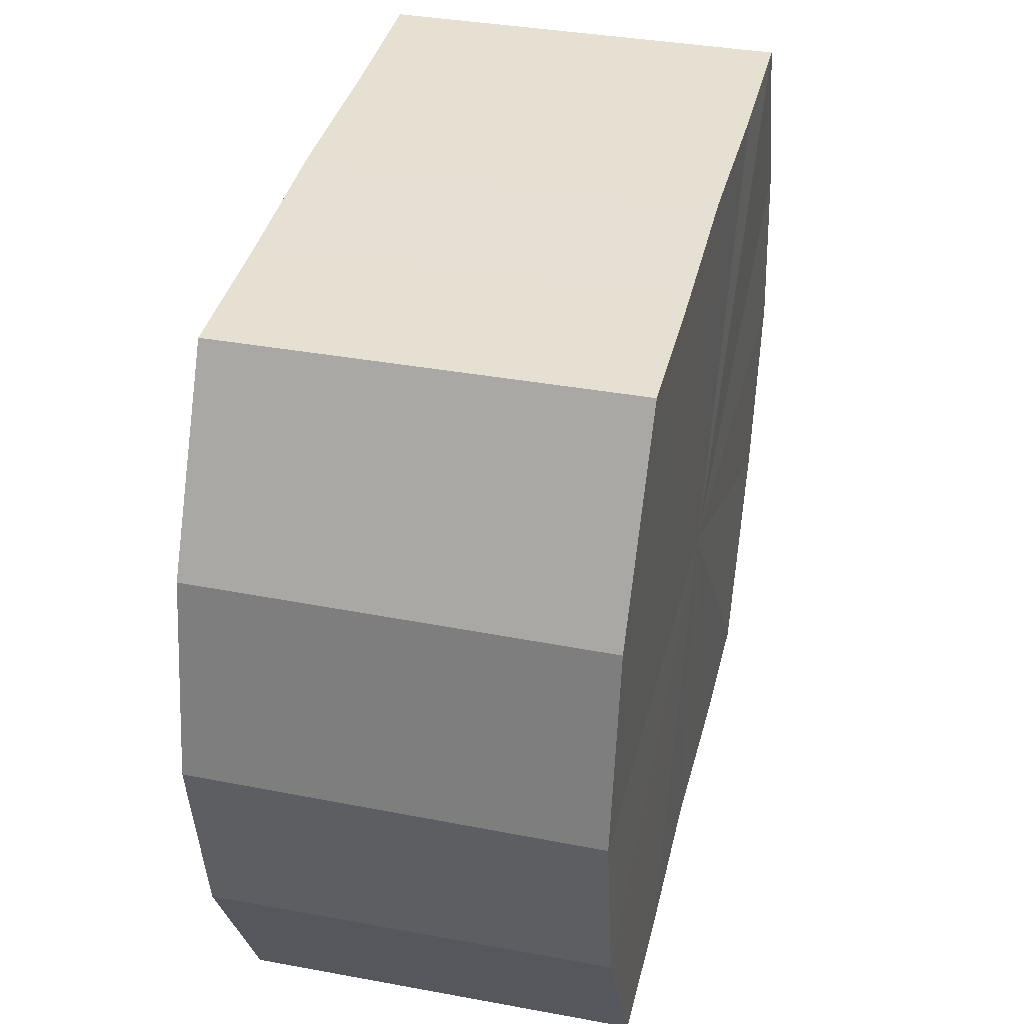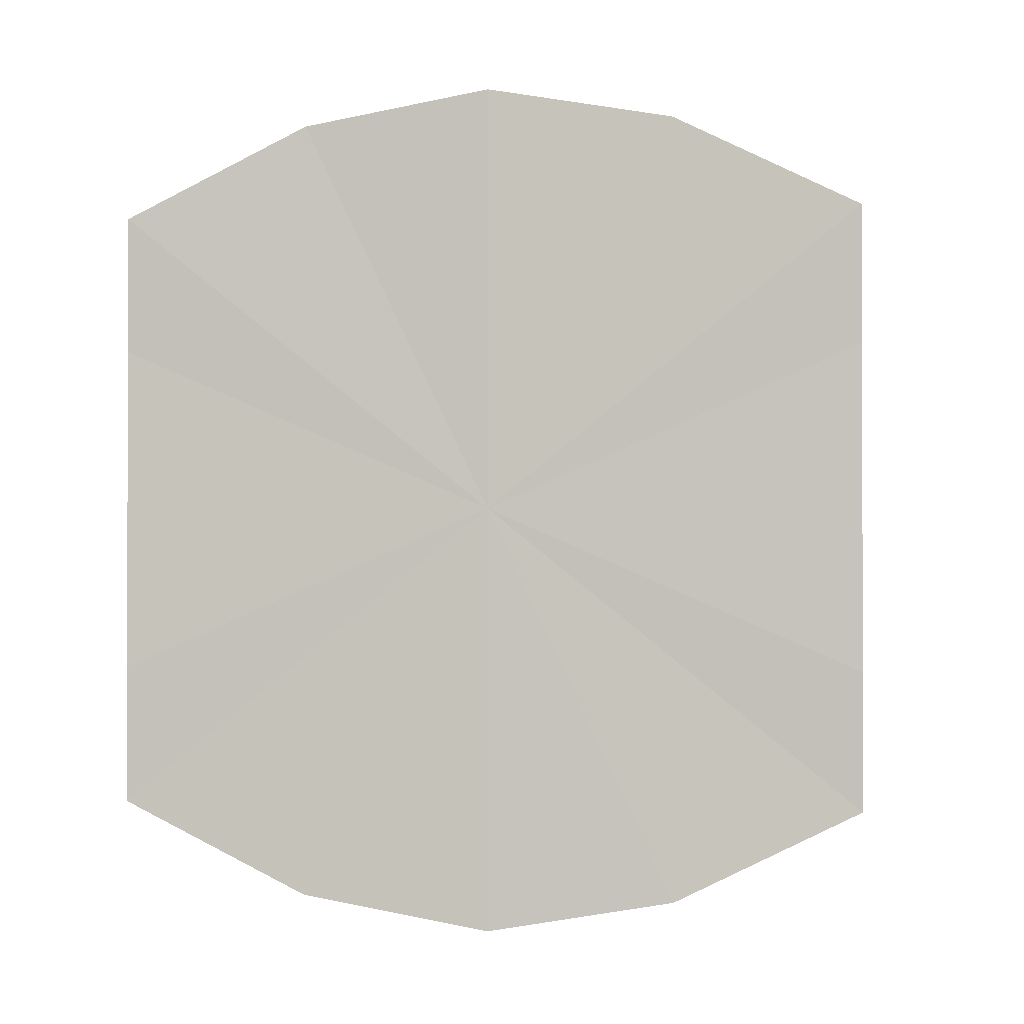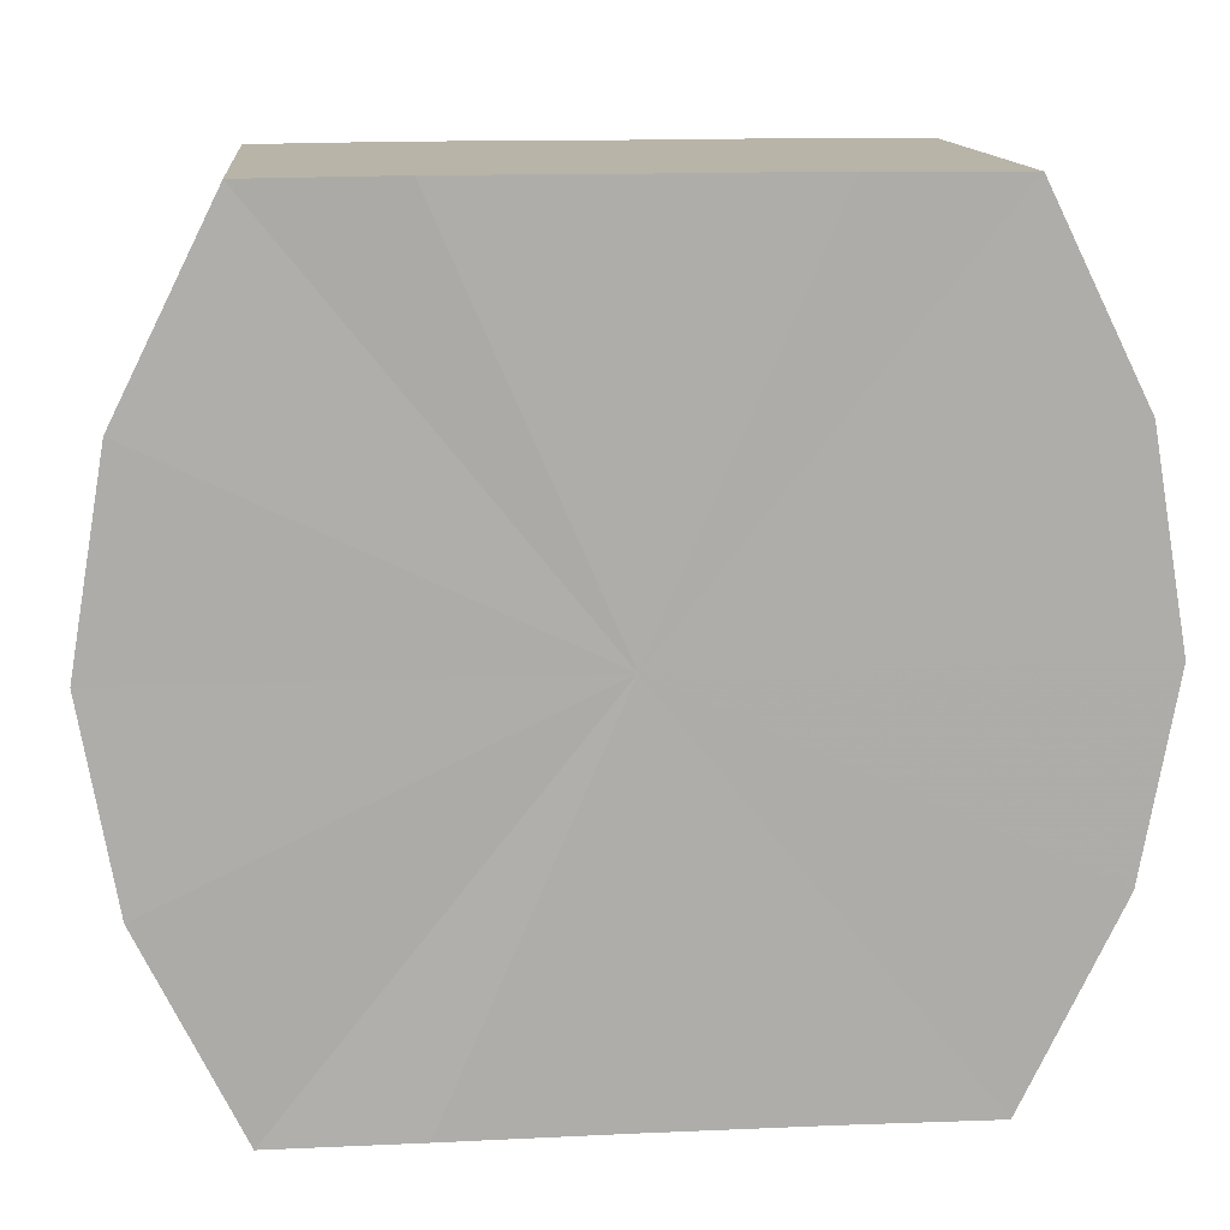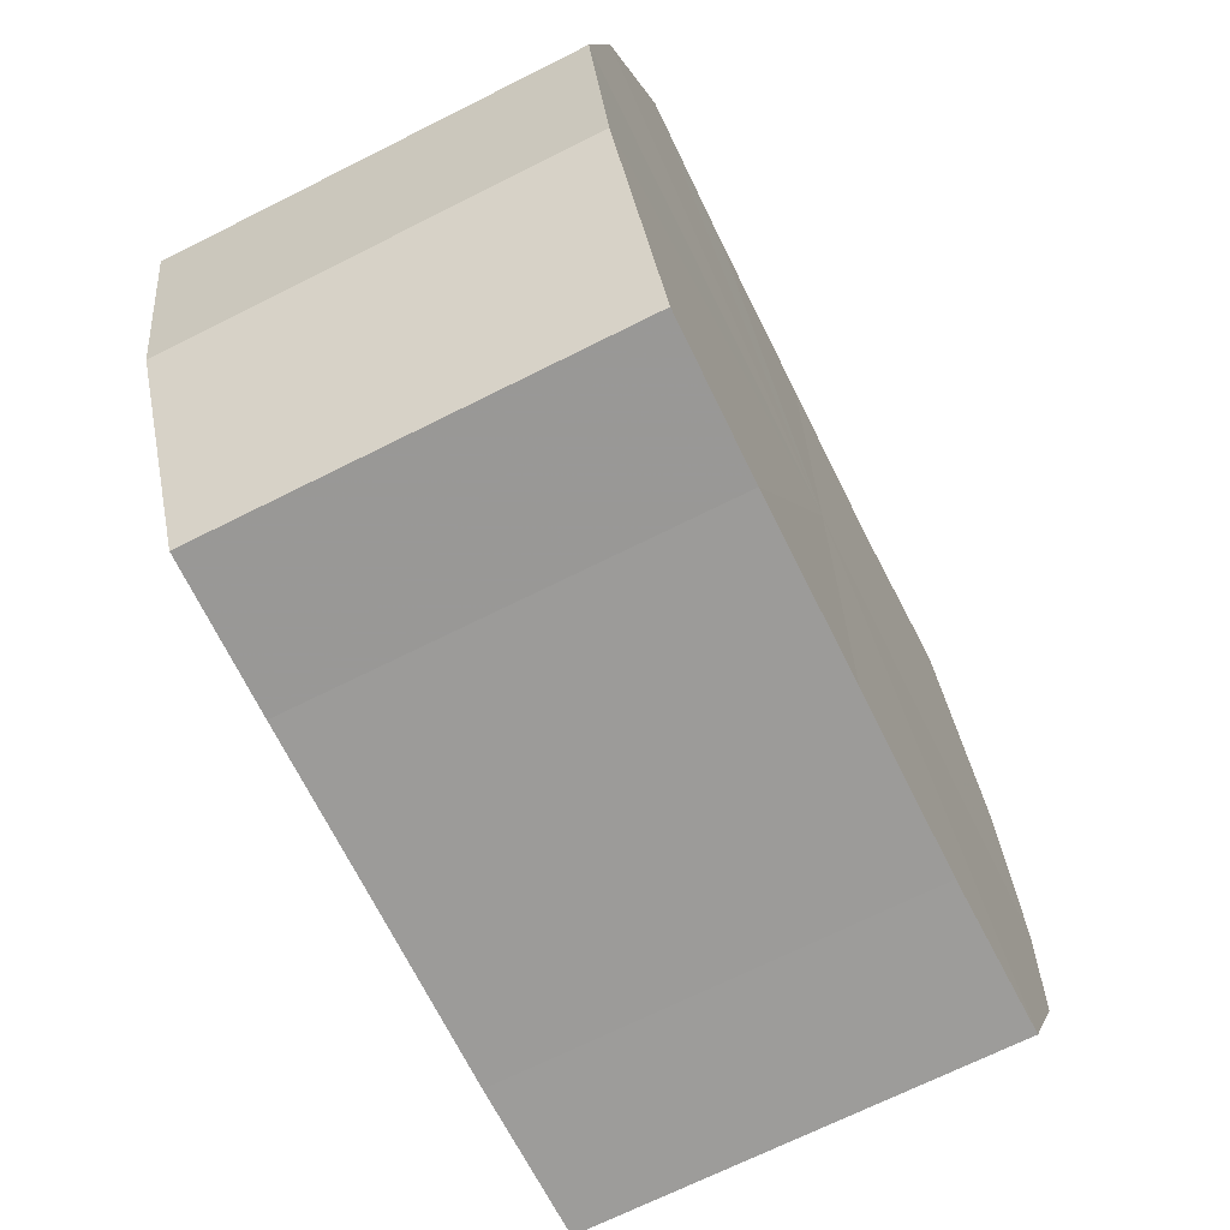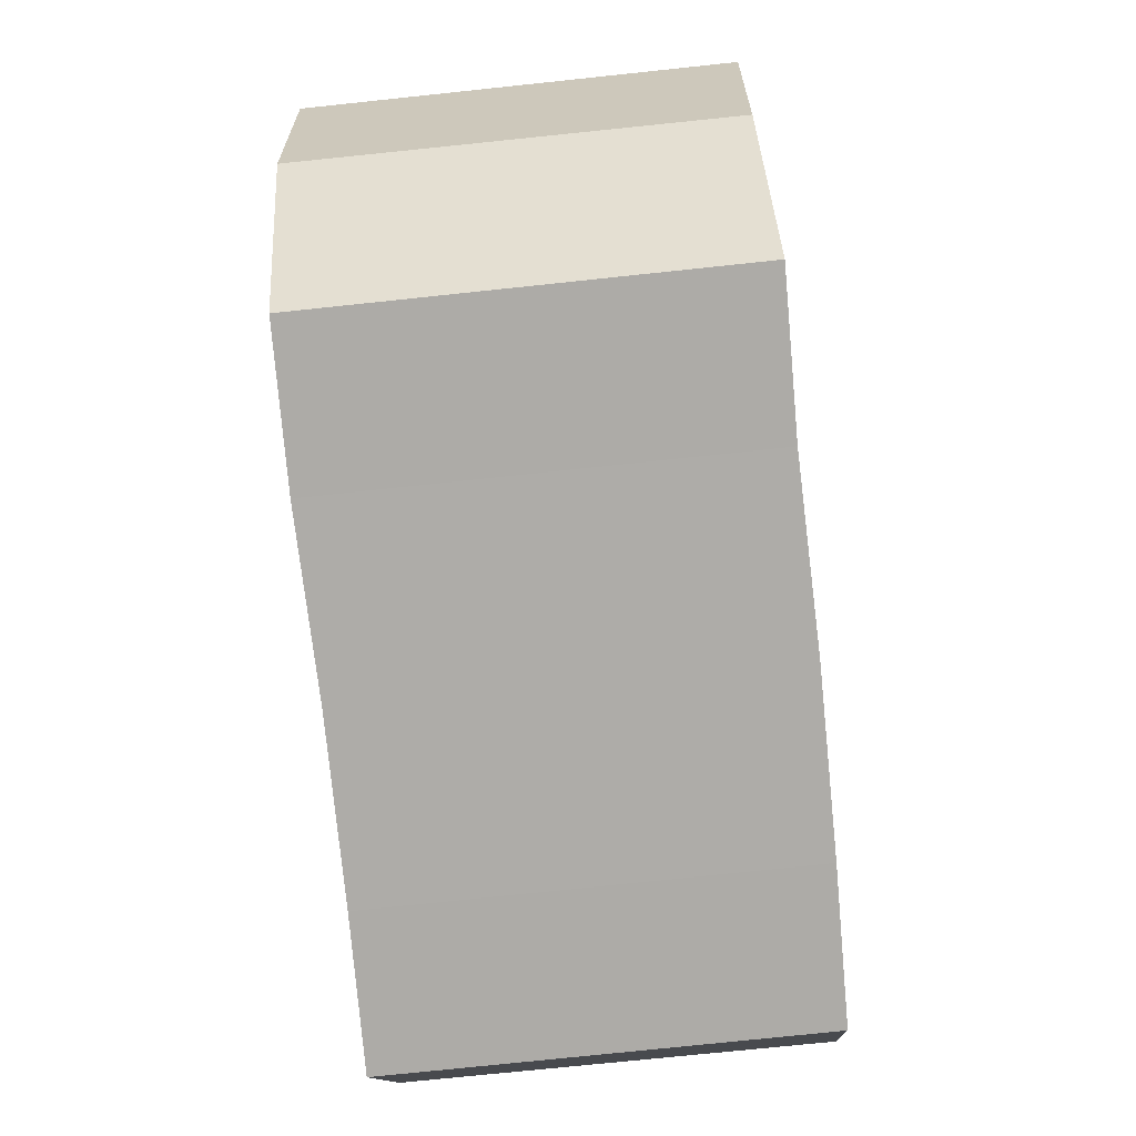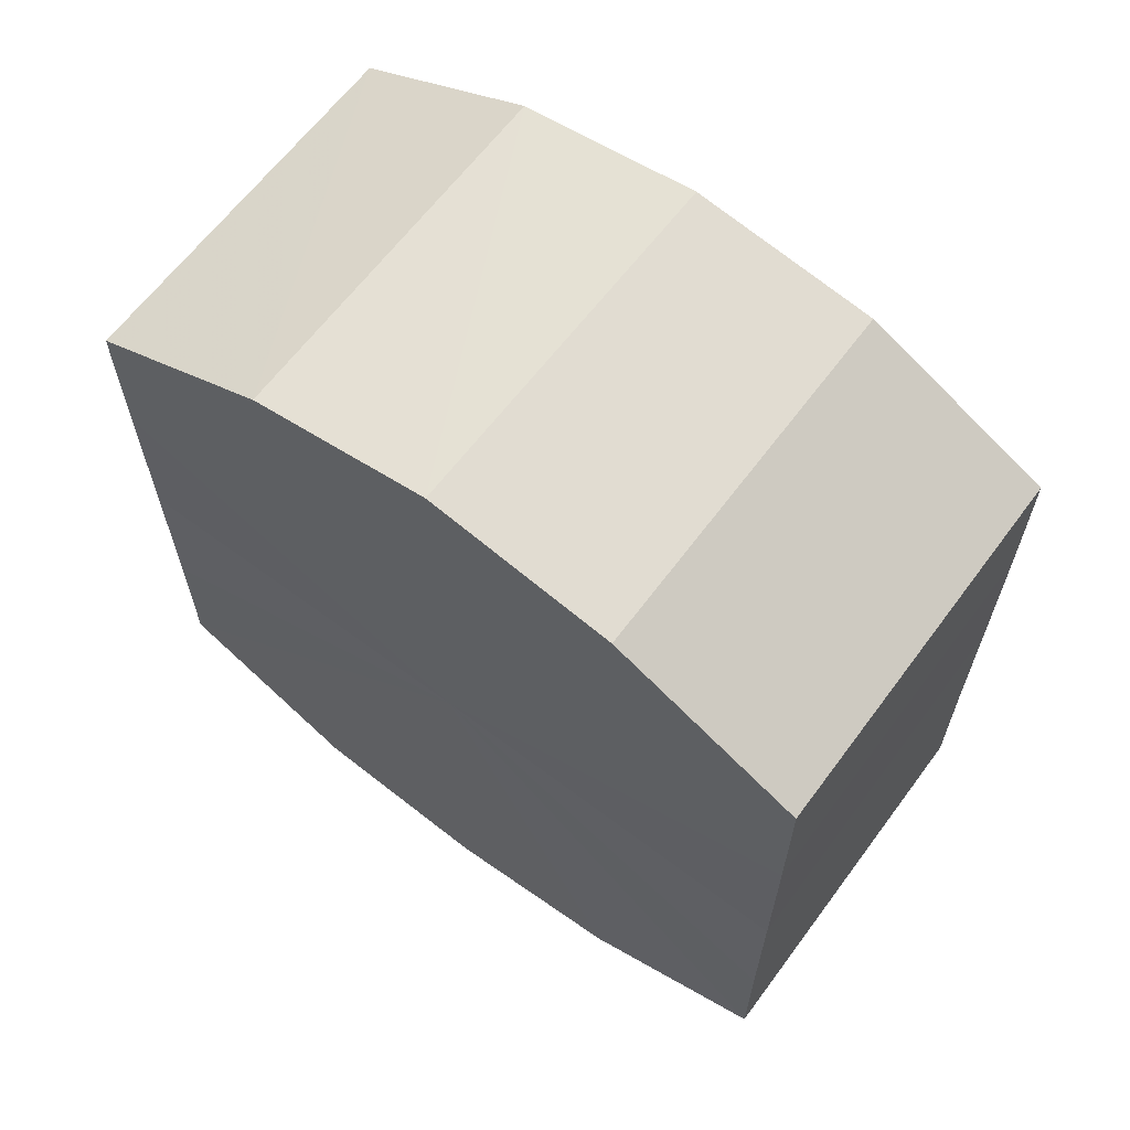
<metadata>
{"format":"obj","ext":"obj","renderer":"f3d","projection":"perspective","resolution":1024,"background":"white","views":[{"elev":37.9,"azim":-166.4,"up":"+Y"},{"elev":-1.1,"azim":-82.6,"up":"+Z"},{"elev":13.4,"azim":84.6,"up":"+Y"},{"elev":-69.6,"azim":-153.5,"up":"+Y"},{"elev":-76.6,"azim":6.0,"up":"+Y"},{"elev":63.9,"azim":-53.0,"up":"+Z"}]}
</metadata>
<code>
o 8242
v 2174 1865 7.962
v 2174 1865 7.953
v 2174 1865 7.962
v 2174 1865 7.945
v 2174 1865 7.953
v 2174 1865 7.97
v 2174 1865 7.97
v 2174 1865 7.941
v 2174 1865 7.945
v 2174 1865 7.978
v 2174 1865 7.978
v 2174 1865 7.939
v 2174 1865 7.941
v 2174 1865 7.982
v 2174 1865 7.982
v 2174 1865 7.941
v 2174 1865 7.939
v 2174 1865 7.984
v 2174 1865 7.984
v 2174 1865 7.945
v 2174 1865 7.941
v 2174 1865 7.982
v 2174 1865 7.982
v 2174 1865 7.953
v 2174 1865 7.945
v 2174 1865 7.978
v 2174 1865 7.978
v 2174 1865 7.962
v 2174 1865 7.953
v 2174 1865 7.97
v 2174 1865 7.97
v 2174 1865 7.962
v 2174 1865 7.962
v 2174 1865 7.953
v 2174 1865 7.953
v 2174 1865 7.945
v 2174 1865 7.945
v 2174 1865 7.97
v 2174 1865 7.962
v 2174 1865 7.978
v 2174 1865 7.97
v 2174 1865 7.941
v 2174 1865 7.941
v 2174 1865 7.982
v 2174 1865 7.978
v 2174 1865 7.984
v 2174 1865 7.982
v 2174 1865 7.939
v 2174 1865 7.939
v 2174 1865 7.982
v 2174 1865 7.984
v 2174 1865 7.978
v 2174 1865 7.982
v 2174 1865 7.941
v 2174 1865 7.941
v 2174 1865 7.97
v 2174 1865 7.978
v 2174 1865 7.962
v 2174 1865 7.97
v 2174 1865 7.945
v 2174 1865 7.945
v 2174 1865 7.953
v 2174 1865 7.962
v 2174 1865 7.953
v 2174 1865 7.962
v 2174 1865 7.953
v 2174 1865 7.962
v 2174 1865 7.945
v 2174 1865 7.97
v 2174 1865 7.941
v 2174 1865 7.978
v 2174 1865 7.939
v 2174 1865 7.982
v 2174 1865 7.941
v 2174 1865 7.984
v 2174 1865 7.945
v 2174 1865 7.982
v 2174 1865 7.953
v 2174 1865 7.978
v 2174 1865 7.962
v 2174 1865 7.97
v 2174 1865 7.962
v 2174 1865 7.962
v 2174 1865 7.953
v 2174 1865 7.97
v 2174 1865 7.945
v 2174 1865 7.978
v 2174 1865 7.941
v 2174 1865 7.982
v 2174 1865 7.939
v 2174 1865 7.984
v 2174 1865 7.941
v 2174 1865 7.982
v 2174 1865 7.945
v 2174 1865 7.978
v 2174 1865 7.953
v 2174 1865 7.97
v 2174 1865 7.962
f 1 2 3
f 2 4 5
f 6 1 7
f 4 8 9
f 10 6 11
f 8 12 13
f 14 10 15
f 12 16 17
f 18 14 19
f 16 20 21
f 22 18 23
f 20 24 25
f 26 22 27
f 24 28 29
f 30 26 31
f 28 30 32
f 33 34 35
f 35 36 37
f 38 39 33
f 40 41 38
f 37 42 43
f 44 45 40
f 46 47 44
f 43 48 49
f 50 51 46
f 52 53 50
f 49 54 55
f 56 57 52
f 58 59 56
f 55 60 61
f 62 63 58
f 61 64 62
f 65 66 67
f 65 68 66
f 65 67 69
f 65 70 68
f 65 69 71
f 65 72 70
f 65 71 73
f 65 74 72
f 65 73 75
f 65 76 74
f 65 75 77
f 65 78 76
f 65 77 79
f 65 80 78
f 65 79 81
f 65 81 80
f 82 83 84
f 82 85 83
f 82 84 86
f 82 87 85
f 82 86 88
f 82 89 87
f 82 88 90
f 82 91 89
f 82 90 92
f 82 93 91
f 82 92 94
f 82 95 93
f 82 94 96
f 82 97 95
f 82 96 98
f 82 98 97

</code>
